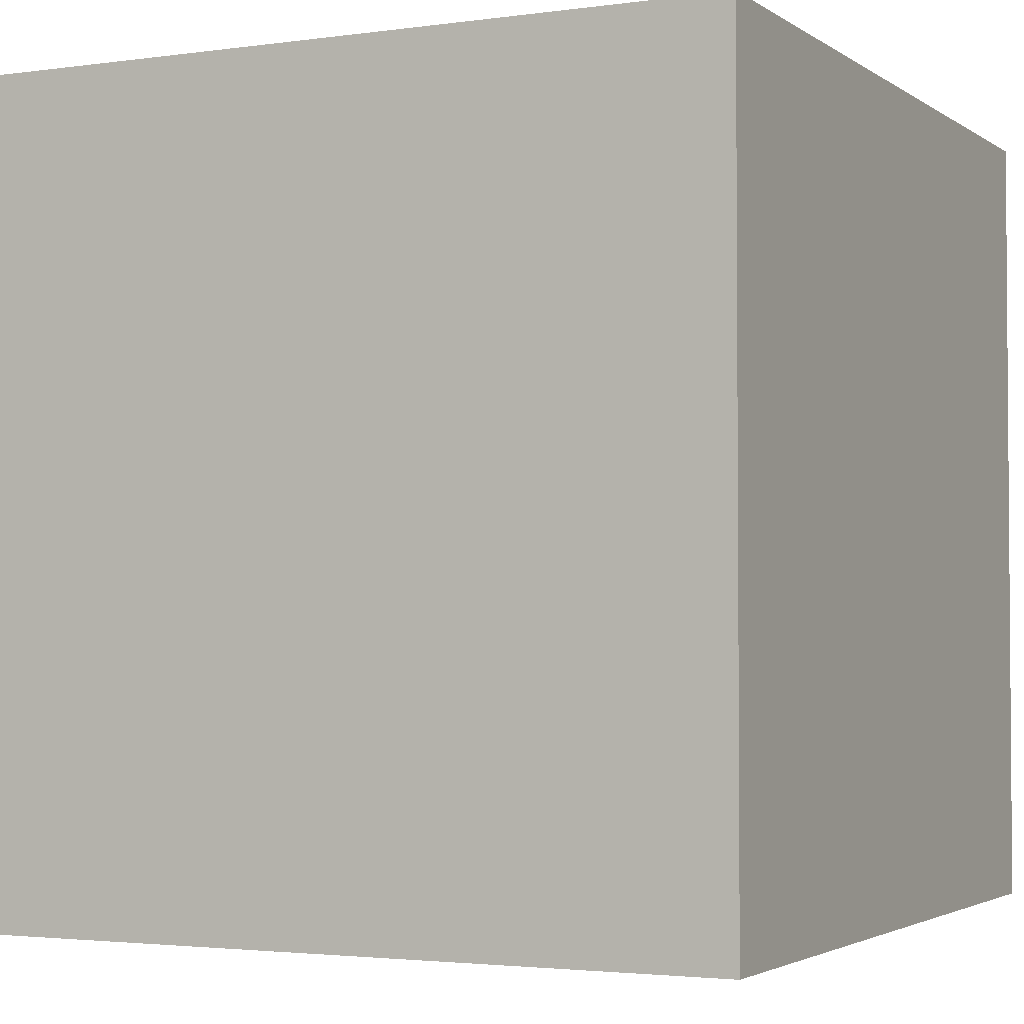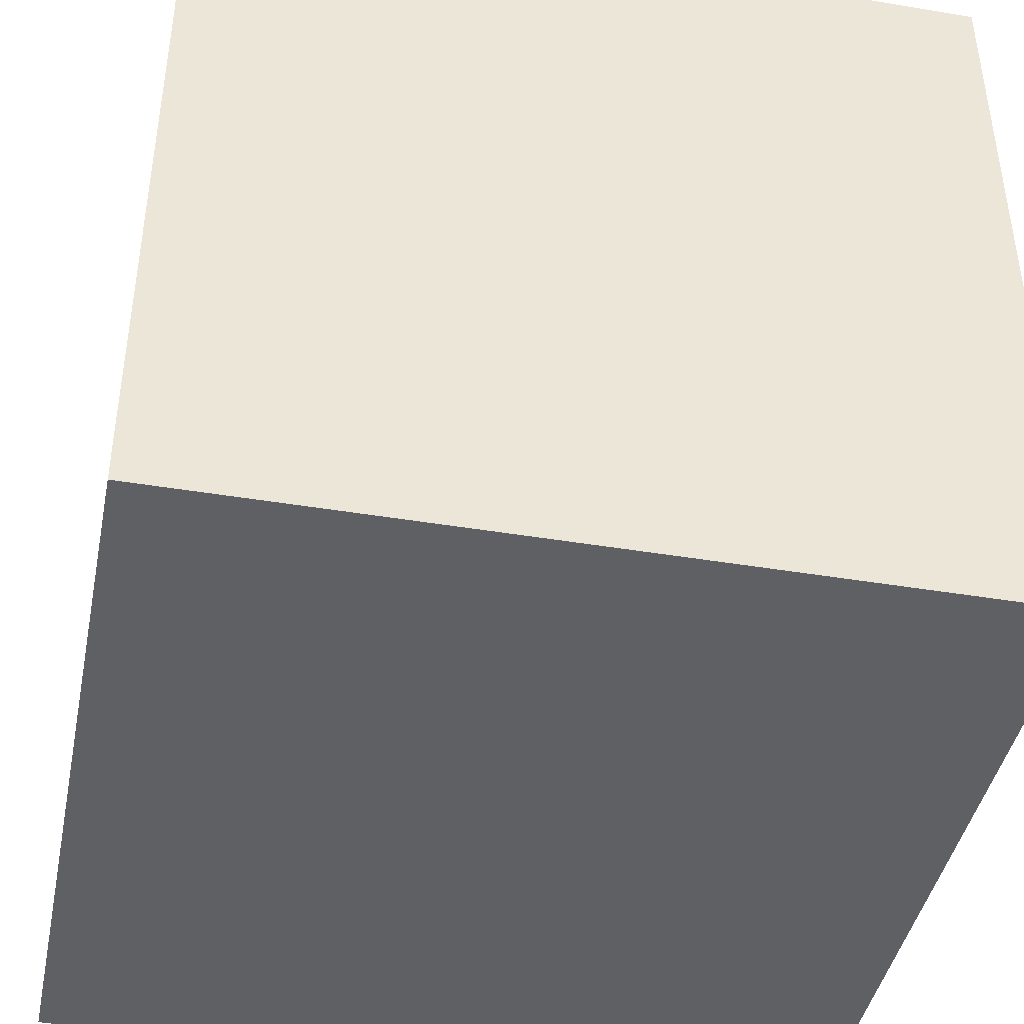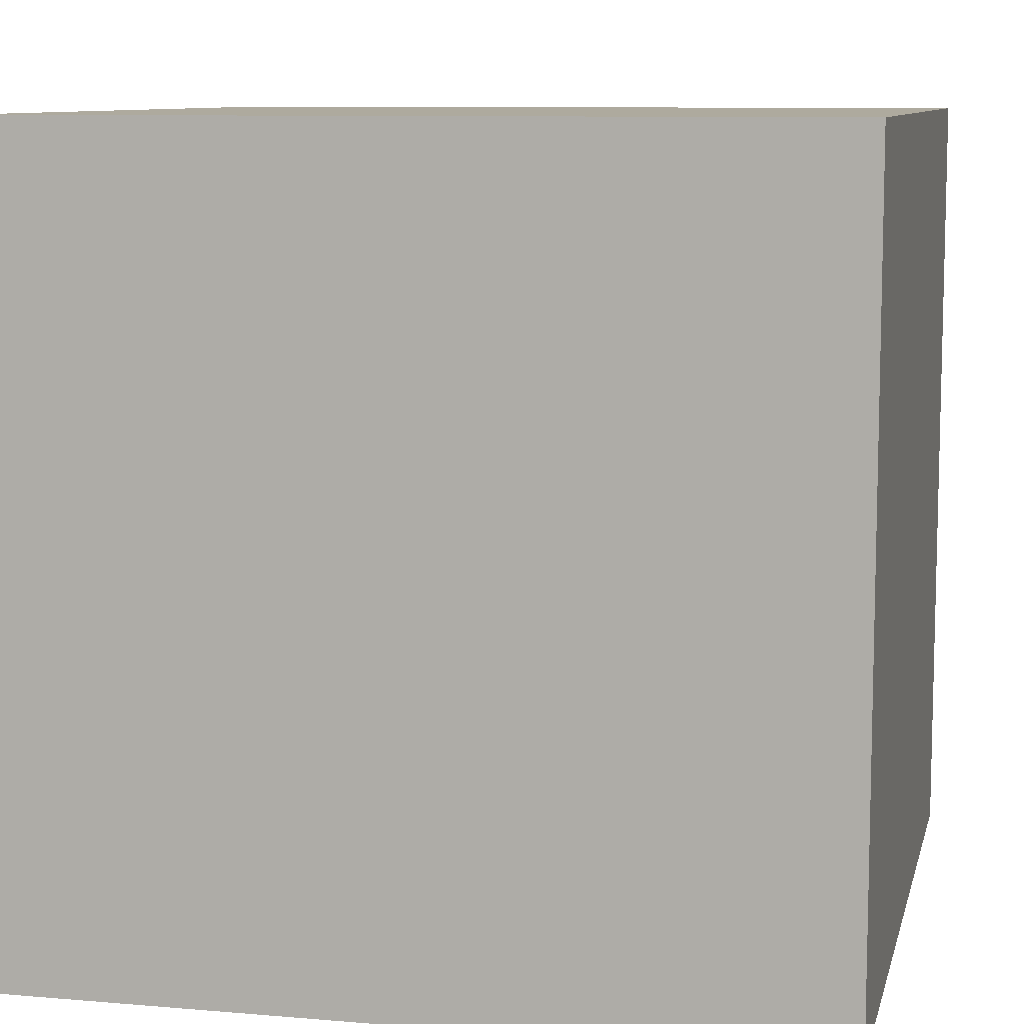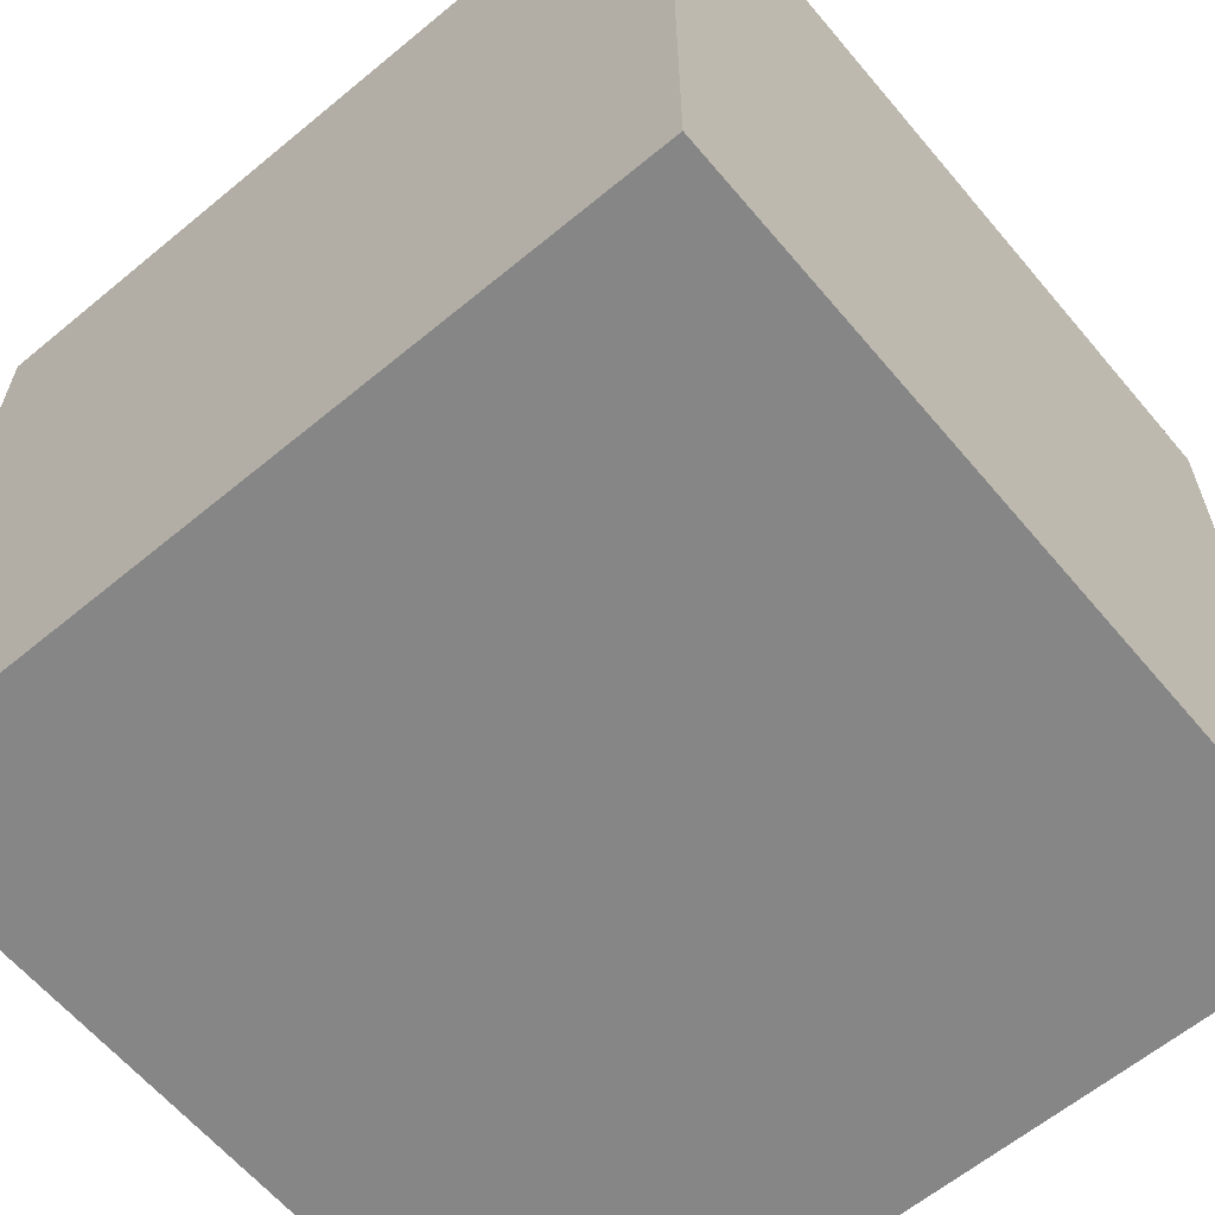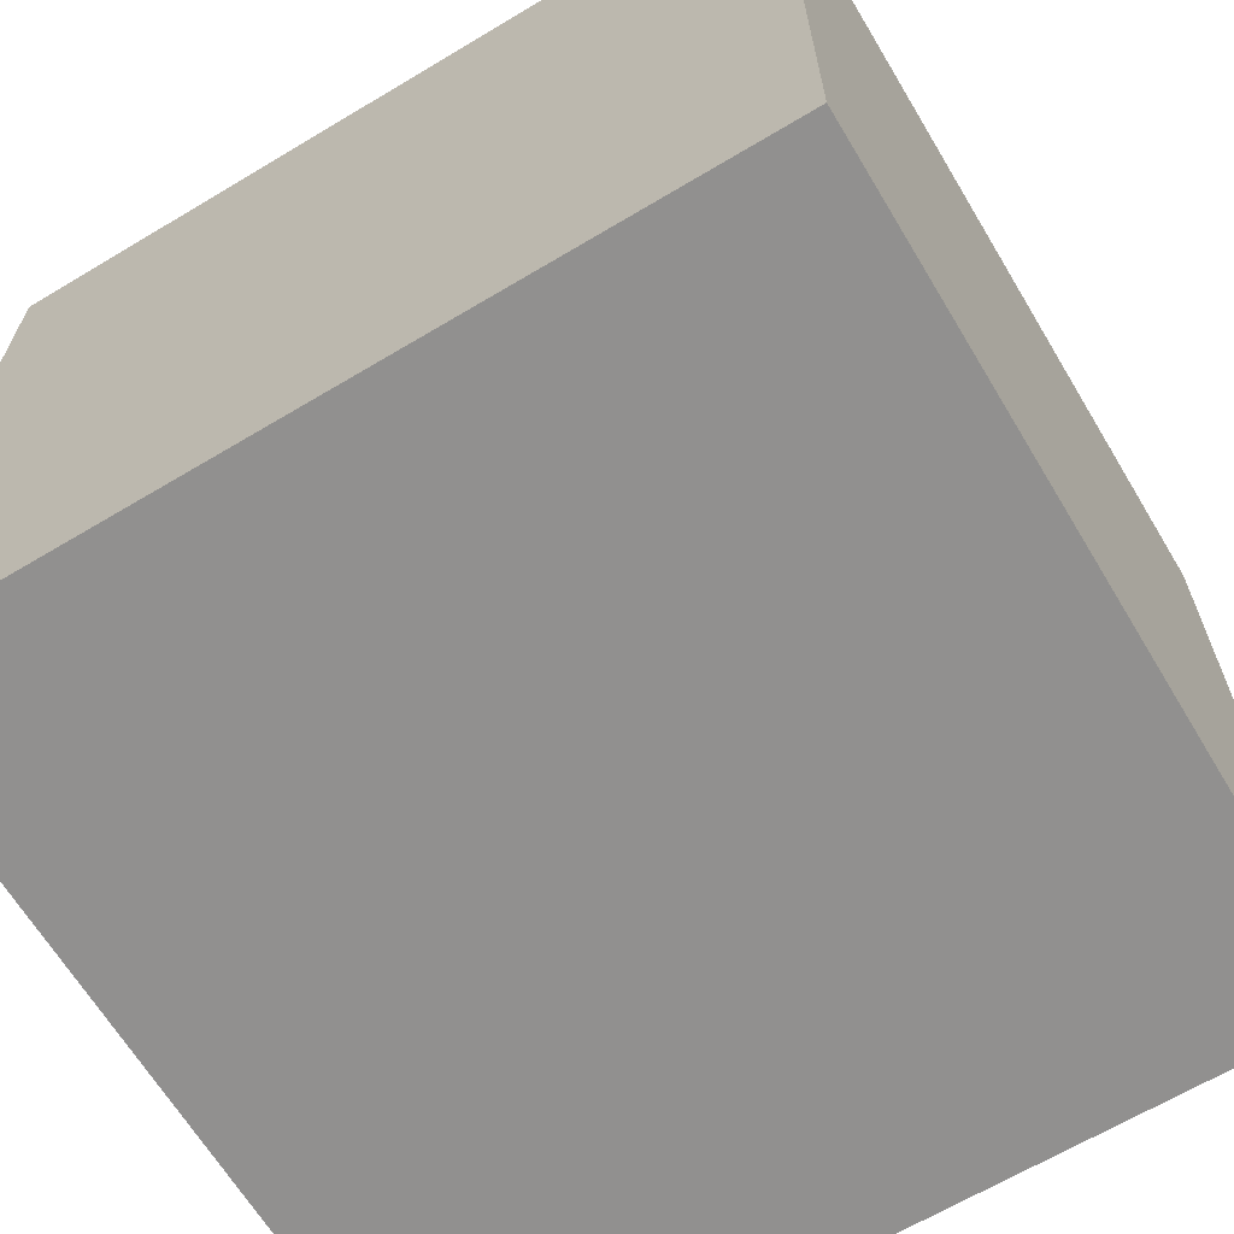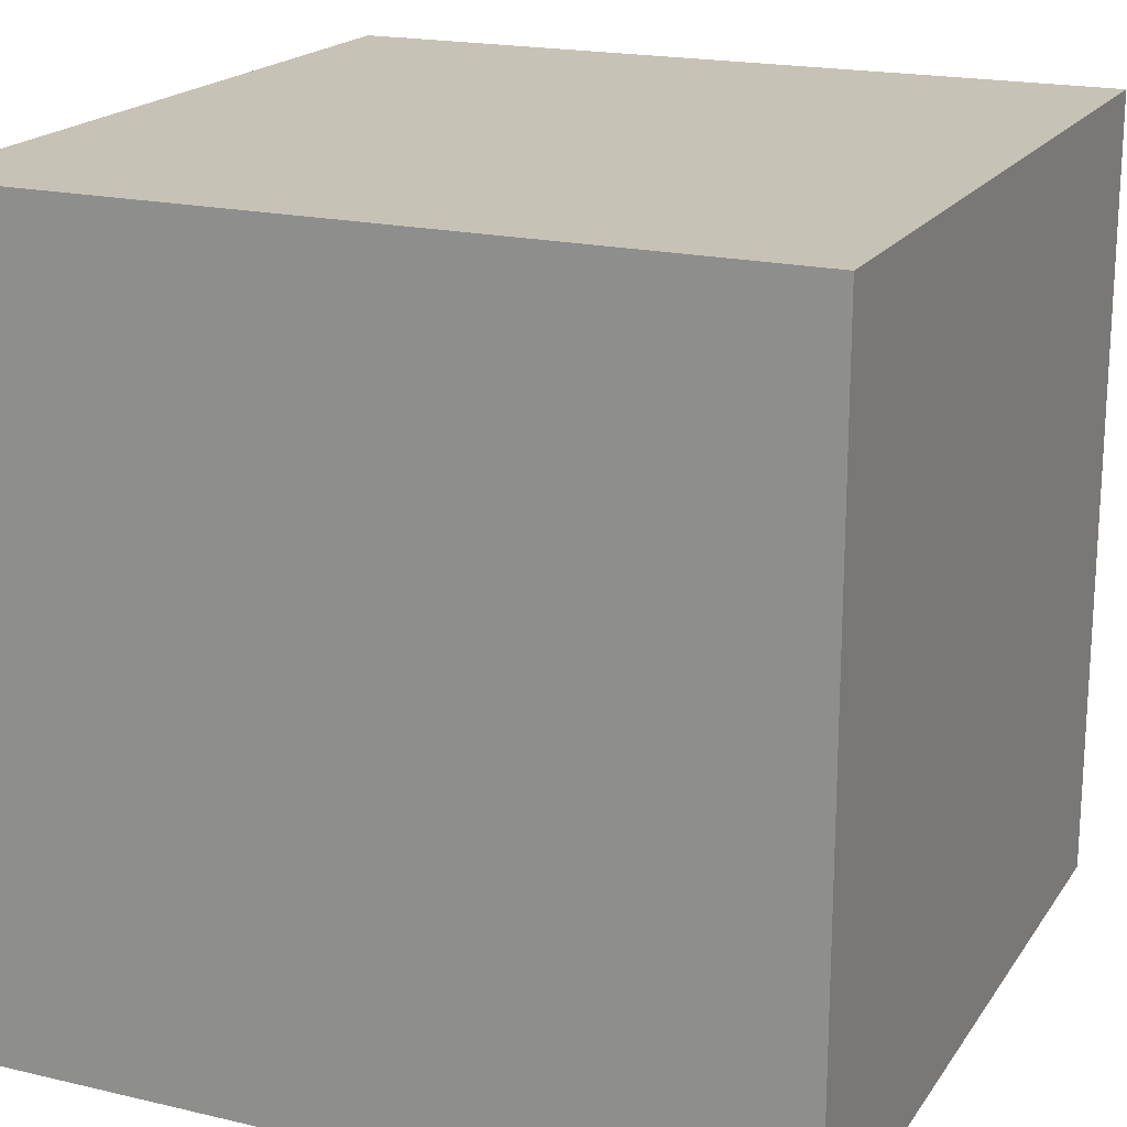
<metadata>
{"format":"obj","ext":"obj","renderer":"f3d","projection":"perspective","resolution":1024,"background":"white","views":[{"elev":-2.7,"azim":26.2,"up":"+Y"},{"elev":-42.7,"azim":-101.3,"up":"+Y"},{"elev":9.2,"azim":-167.2,"up":"+Z"},{"elev":-62.2,"azim":-140.0,"up":"+Z"},{"elev":-65.7,"azim":121.0,"up":"+Y"},{"elev":19.1,"azim":-156.1,"up":"+Z"}]}
</metadata>
<code>
o Cube
v 1 -1 -1
v 1 -1 1
v -1 -1 1
v -1 -1 -1
v 1 1 -1
v 1 1 1
v -1 1 1
v -1 1 -1
f 2 3 4
f 8 7 6
f 5 6 2
f 6 7 3
f 3 7 8
f 1 4 8
f 1 2 4
f 5 8 6
f 1 5 2
f 2 6 3
f 4 3 8
f 5 1 8

</code>
